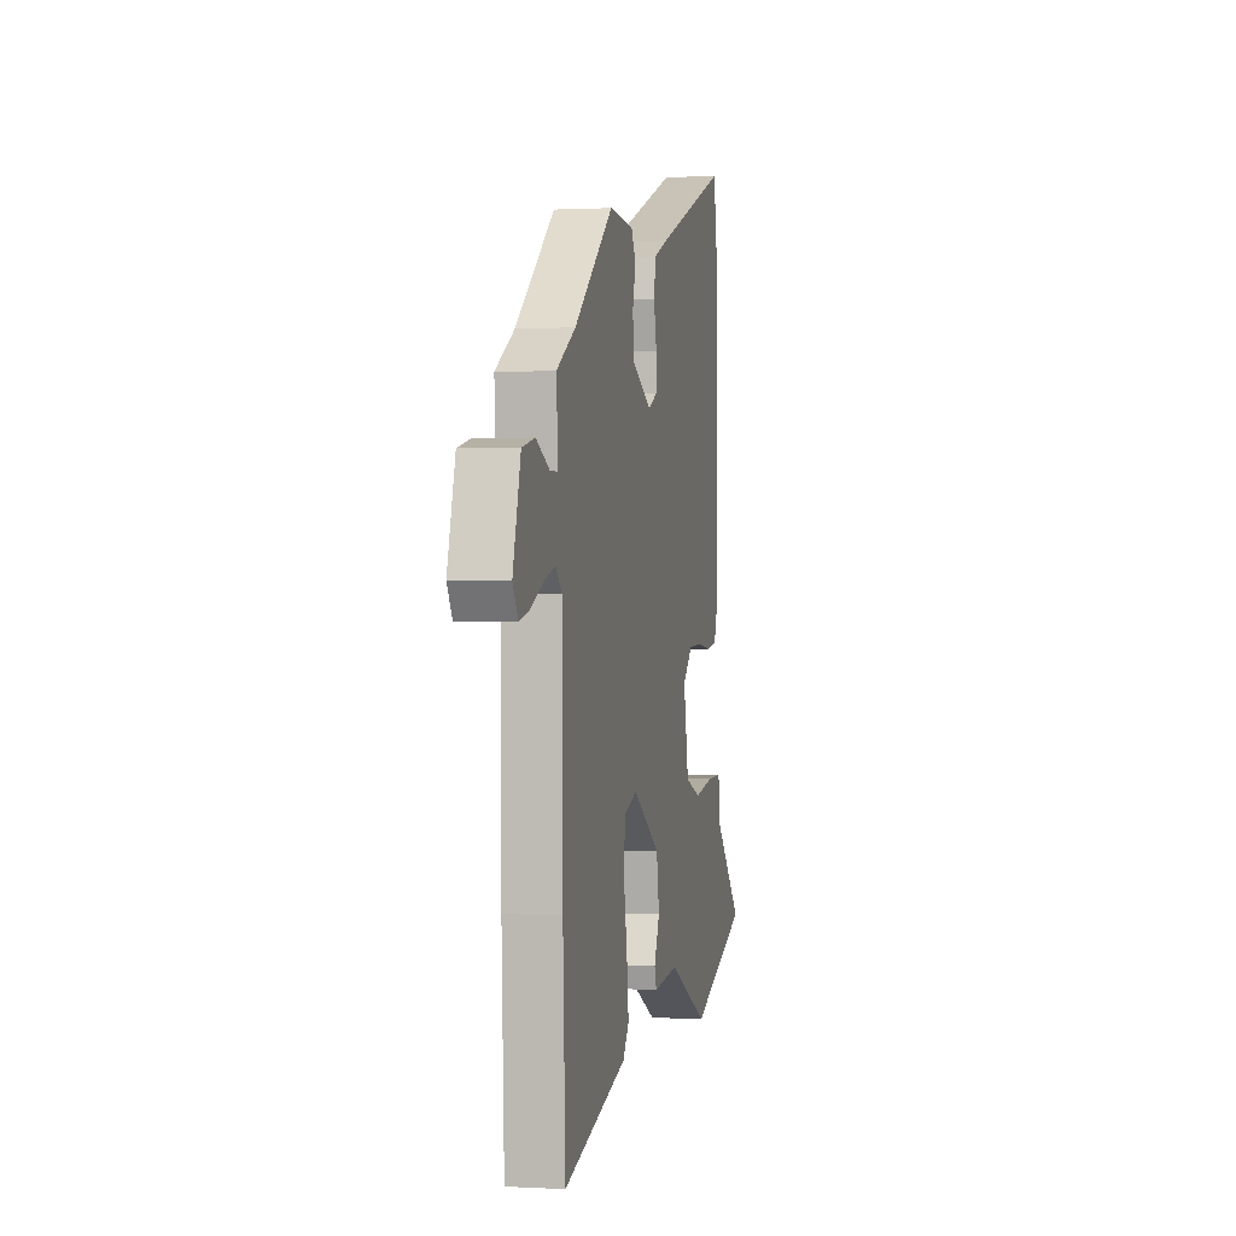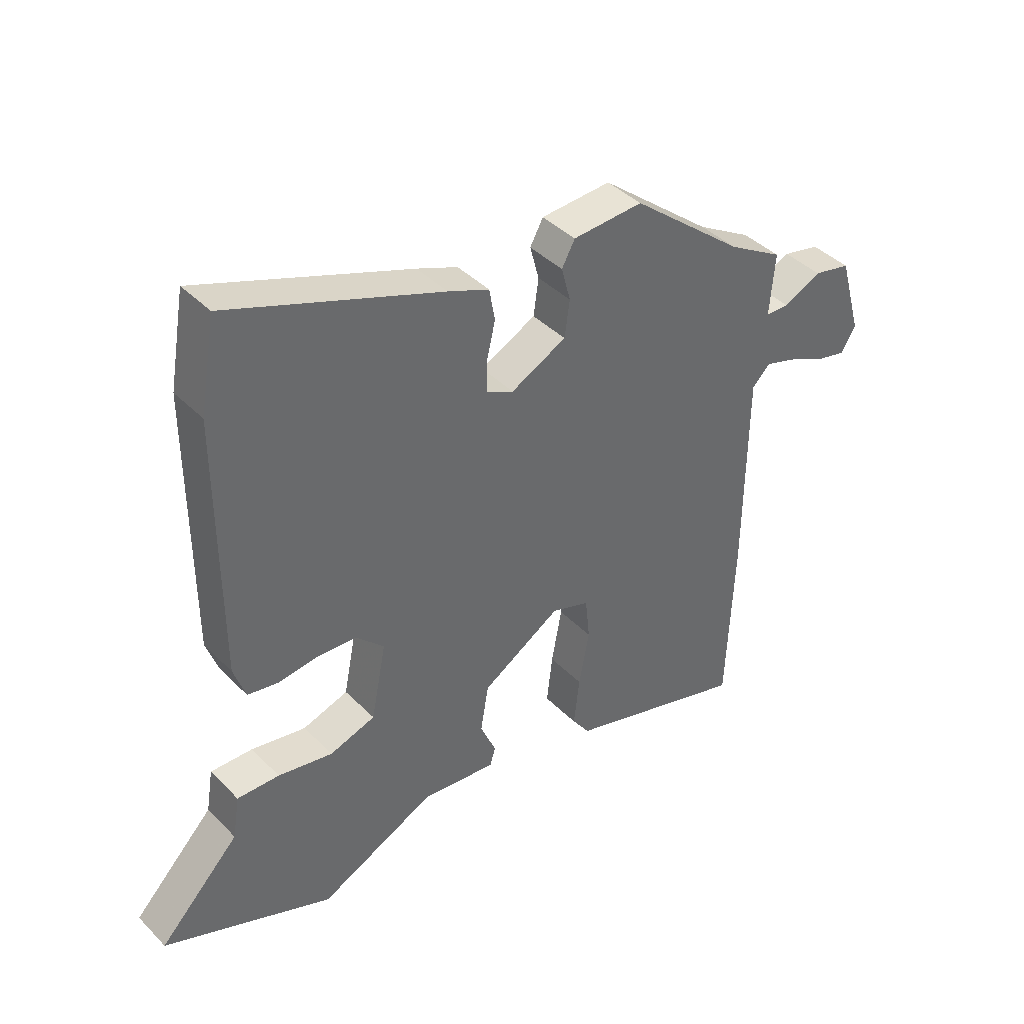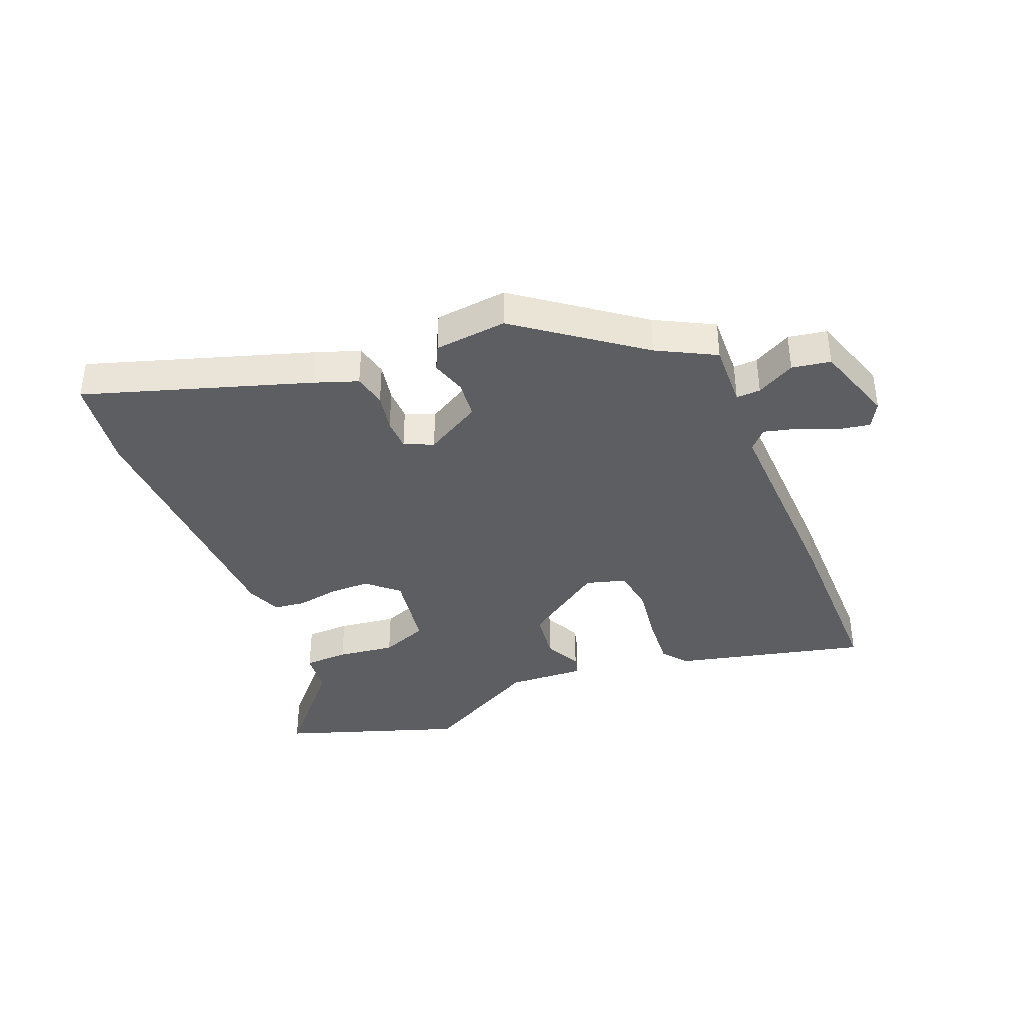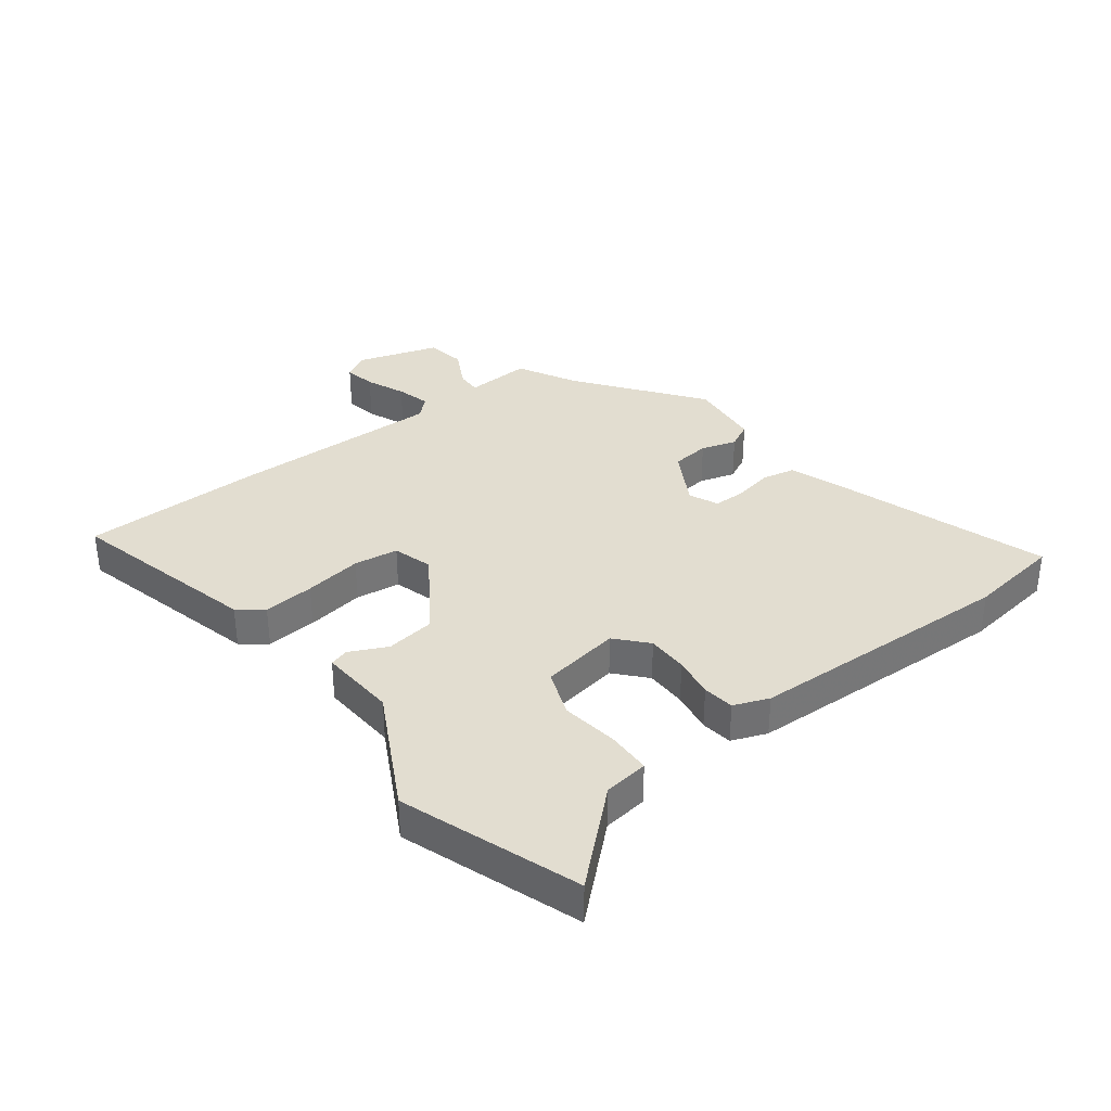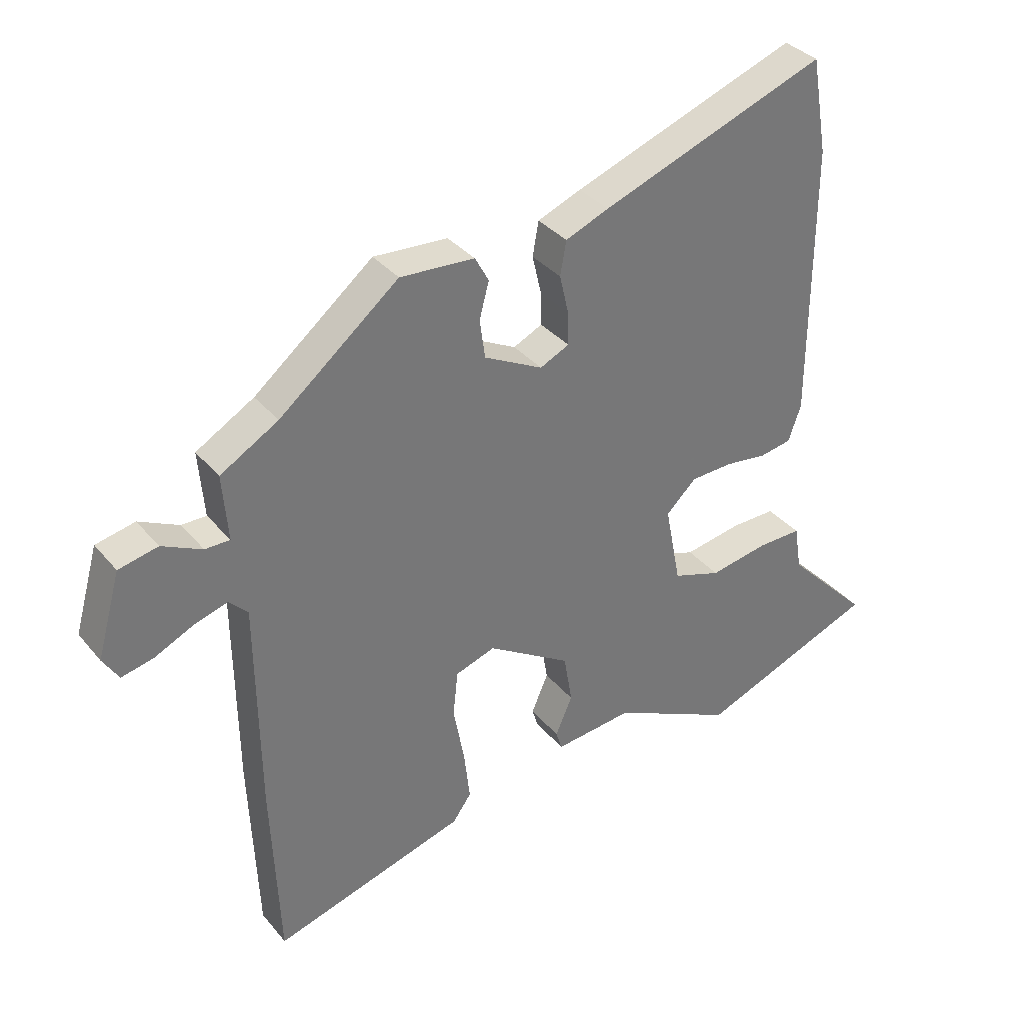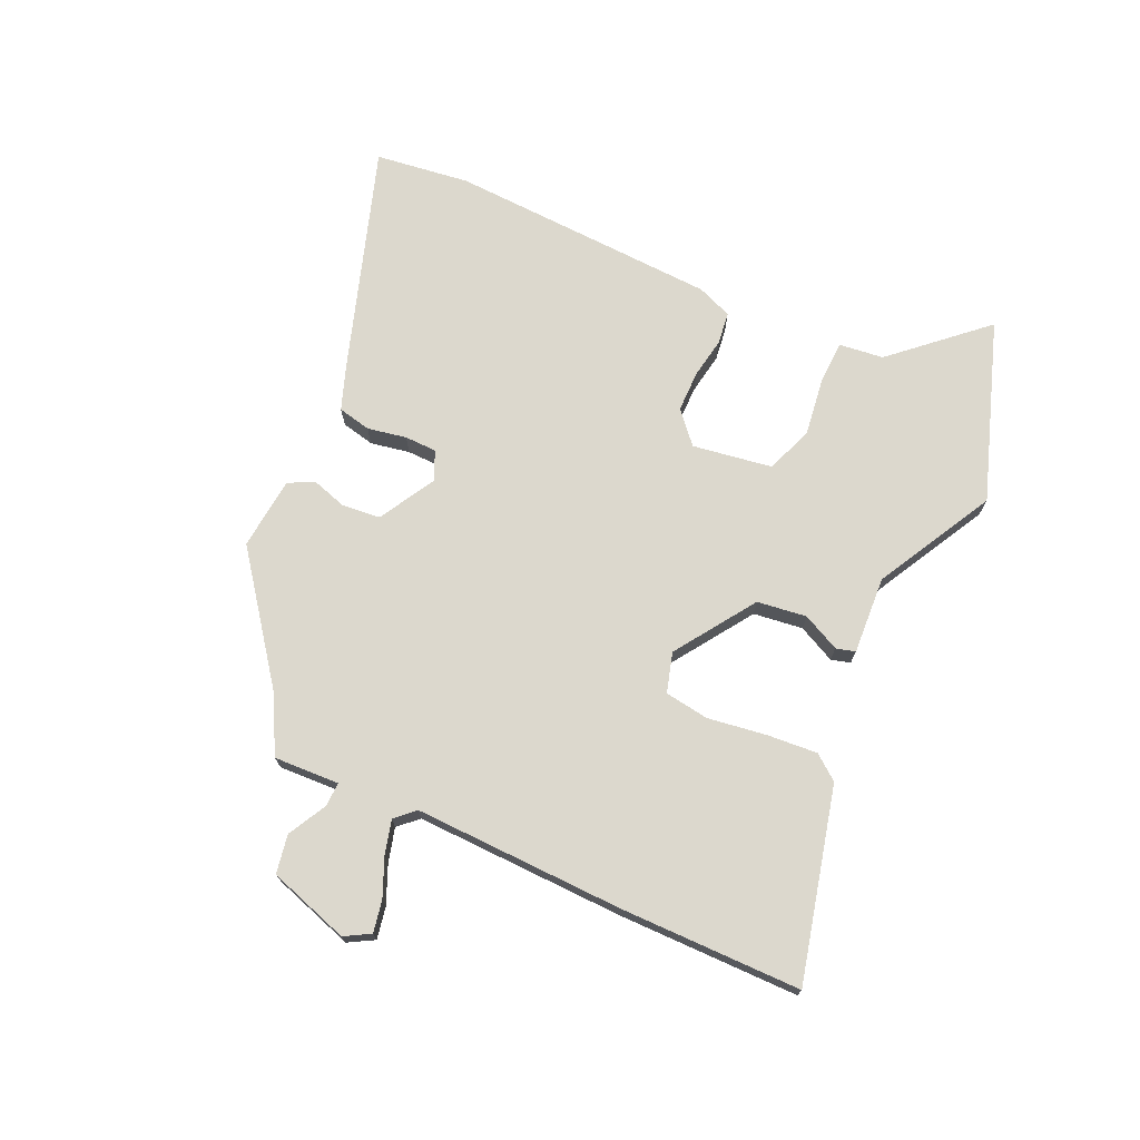
<metadata>
{"format":"obj","ext":"obj","renderer":"f3d","projection":"perspective","resolution":1024,"background":"white","views":[{"elev":0.5,"azim":101.7,"up":"+Z"},{"elev":40.5,"azim":-39.4,"up":"+Z"},{"elev":-38.7,"azim":24.5,"up":"+Y"},{"elev":35.2,"azim":-125.4,"up":"+Y"},{"elev":34.9,"azim":146.2,"up":"+Z"},{"elev":72.6,"azim":116.7,"up":"+Y"}]}
</metadata>
<code>
v -0.502 0.07 0.489
v -0.475 0.07 0.646
v -0.103 0.07 0.509
v -0.031 0.07 0.48
v -0.021 0.07 0.424
v -0.036 0.07 0.359
v -0.037 0.07 0.305
v 0.011 0.07 0.282
v 0.108 0.07 0.332
v 0.117 0.07 0.396
v 0.101 0.07 0.456
v 0.124 0.07 0.498
v 0.247 0.07 0.506
v 0.444 0.07 0.346
v 0.54 0.07 0.29
v 0.531 0.07 0.18
v 0.572 0.07 0.18
v 0.638 0.07 0.212
v 0.703 0.07 0.198
v 0.742 0.07 0.06
v 0.716 0.07 0.018
v 0.663 0.07 0.03
v 0.599 0.07 0.06
v 0.543 0.07 0.077
v 0.512 0.07 0.046
v 0.508 0.07 -0.309
v 0.495 0.07 -0.615
v 0.175 0.07 -0.523
v 0.144 0.07 -0.48
v 0.154 0.07 -0.394
v 0.172 0.07 -0.297
v 0.164 0.07 -0.222
v 0.098 0.07 -0.2
v -0.04 0.07 -0.286
v -0.054 0.07 -0.369
v -0.026 0.07 -0.433
v -0.036 0.07 -0.465
v -0.166 0.07 -0.452
v -0.369 0.07 -0.551
v -0.665 0.07 -0.436
v -0.525 0.07 -0.292
v -0.513 0.07 -0.217
v -0.439 0.07 -0.218
v -0.343 0.07 -0.235
v -0.263 0.07 -0.208
v -0.237 0.07 -0.075
v -0.287 0.07 -0.027
v -0.356 0.07 -0.024
v -0.426 0.07 -0.033
v -0.479 0.07 -0.024
v -0.5 0.07 0.036
v -0.502 0 0.489
v -0.475 0 0.646
v -0.103 0 0.509
v -0.031 0 0.48
v -0.021 0 0.424
v -0.036 0 0.359
v -0.037 0 0.305
v 0.011 0 0.282
v 0.108 0 0.332
v 0.117 0 0.396
v 0.101 0 0.456
v 0.124 0 0.498
v 0.247 0 0.506
v 0.444 0 0.346
v 0.54 0 0.29
v 0.531 0 0.18
v 0.572 0 0.18
v 0.638 0 0.212
v 0.703 0 0.198
v 0.742 0 0.06
v 0.716 0 0.018
v 0.663 0 0.03
v 0.599 0 0.06
v 0.543 0 0.077
v 0.512 0 0.046
v 0.508 0 -0.309
v 0.495 0 -0.615
v 0.175 0 -0.523
v 0.144 0 -0.48
v 0.154 0 -0.394
v 0.172 0 -0.297
v 0.164 0 -0.222
v 0.098 0 -0.2
v -0.04 0 -0.286
v -0.054 0 -0.369
v -0.026 0 -0.433
v -0.036 0 -0.465
v -0.166 0 -0.452
v -0.369 0 -0.551
v -0.665 0 -0.436
v -0.525 0 -0.292
v -0.513 0 -0.217
v -0.439 0 -0.218
v -0.343 0 -0.235
v -0.263 0 -0.208
v -0.237 0 -0.075
v -0.287 0 -0.027
v -0.356 0 -0.024
v -0.426 0 -0.033
v -0.479 0 -0.024
v -0.5 0 0.036
f 48 49 50 51
f 47 48 51 1
f 46 47 1 2
f 41 42 43 44
f 39 40 41 44
f 38 39 44 45
f 35 36 37 38
f 34 35 38 45
f 33 34 45 46
f 28 29 30 31
f 26 27 28 31
f 25 26 31 32
f 24 25 32 33
f 20 21 22 23
f 20 23 24
f 17 18 19 20
f 16 17 20 24
f 14 15 16
f 10 11 12 13
f 9 10 13 14
f 8 9 14 16
f 3 4 5 6
f 3 6 7
f 2 3 7
f 46 2 7
f 33 46 7 8
f 8 16 24 33
f 102 101 100 99
f 52 102 99 98
f 53 52 98 97
f 95 94 93 92
f 95 92 91 90
f 96 95 90 89
f 89 88 87 86
f 96 89 86 85
f 97 96 85 84
f 82 81 80 79
f 82 79 78 77
f 83 82 77 76
f 84 83 76 75
f 74 73 72 71
f 75 74 71
f 71 70 69 68
f 75 71 68 67
f 67 66 65
f 64 63 62 61
f 65 64 61 60
f 67 65 60 59
f 57 56 55 54
f 58 57 54
f 58 54 53
f 58 53 97
f 59 58 97 84
f 84 75 67 59
f 1 52 53 2
f 2 53 54 3
f 3 54 55 4
f 4 55 56 5
f 5 56 57 6
f 6 57 58 7
f 7 58 59 8
f 8 59 60 9
f 9 60 61 10
f 10 61 62 11
f 11 62 63 12
f 12 63 64 13
f 13 64 65 14
f 14 65 66 15
f 15 66 67 16
f 16 67 68 17
f 17 68 69 18
f 18 69 70 19
f 19 70 71 20
f 20 71 72 21
f 21 72 73 22
f 22 73 74 23
f 23 74 75 24
f 24 75 76 25
f 25 76 77 26
f 26 77 78 27
f 27 78 79 28
f 28 79 80 29
f 29 80 81 30
f 30 81 82 31
f 31 82 83 32
f 32 83 84 33
f 33 84 85 34
f 34 85 86 35
f 35 86 87 36
f 36 87 88 37
f 37 88 89 38
f 38 89 90 39
f 39 90 91 40
f 40 91 92 41
f 41 92 93 42
f 42 93 94 43
f 43 94 95 44
f 44 95 96 45
f 45 96 97 46
f 46 97 98 47
f 47 98 99 48
f 48 99 100 49
f 49 100 101 50
f 50 101 102 51
f 51 102 52 1

</code>
